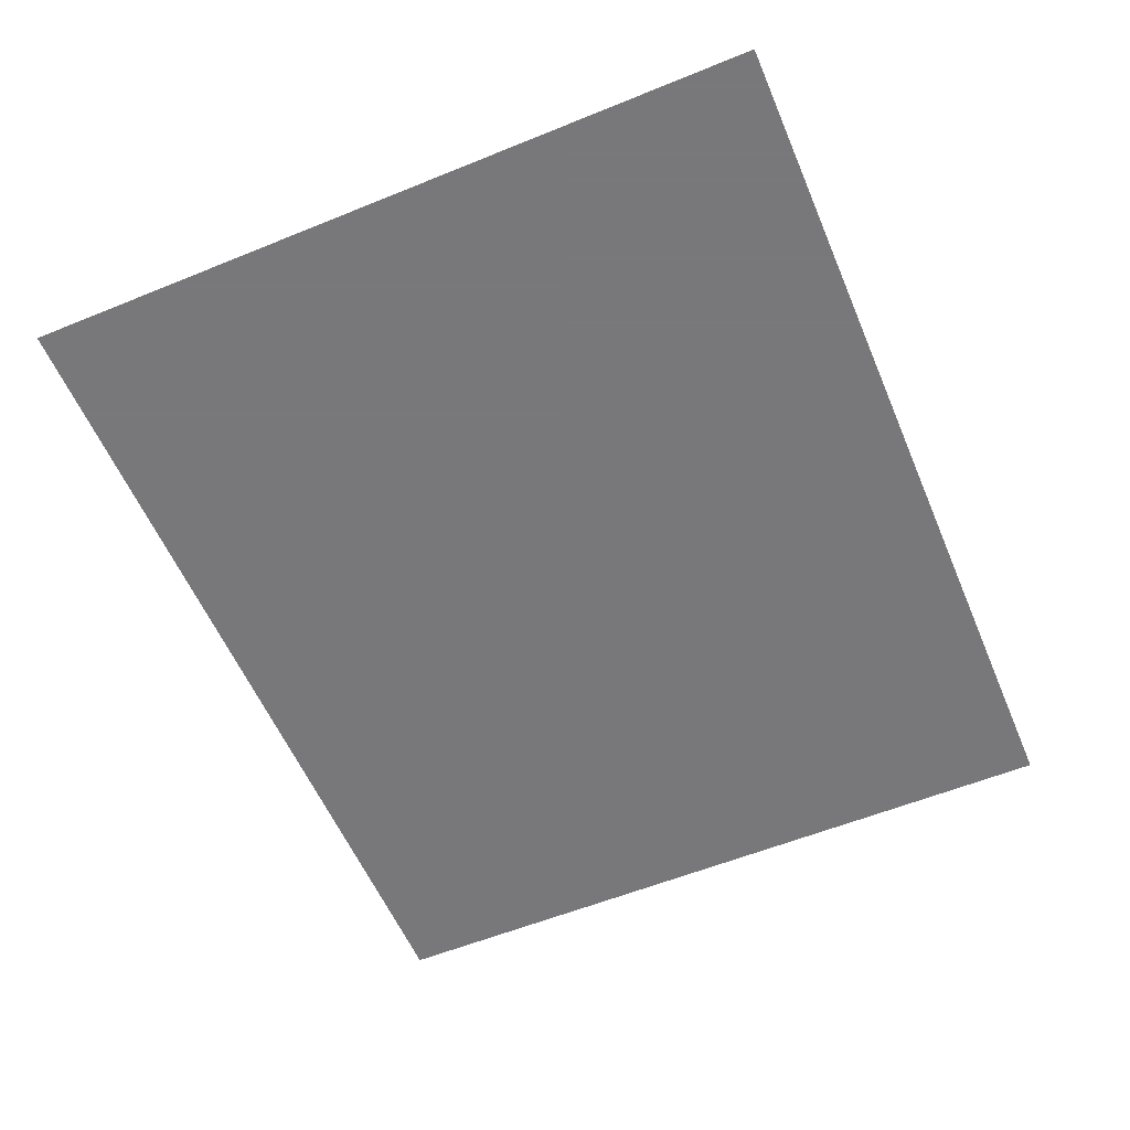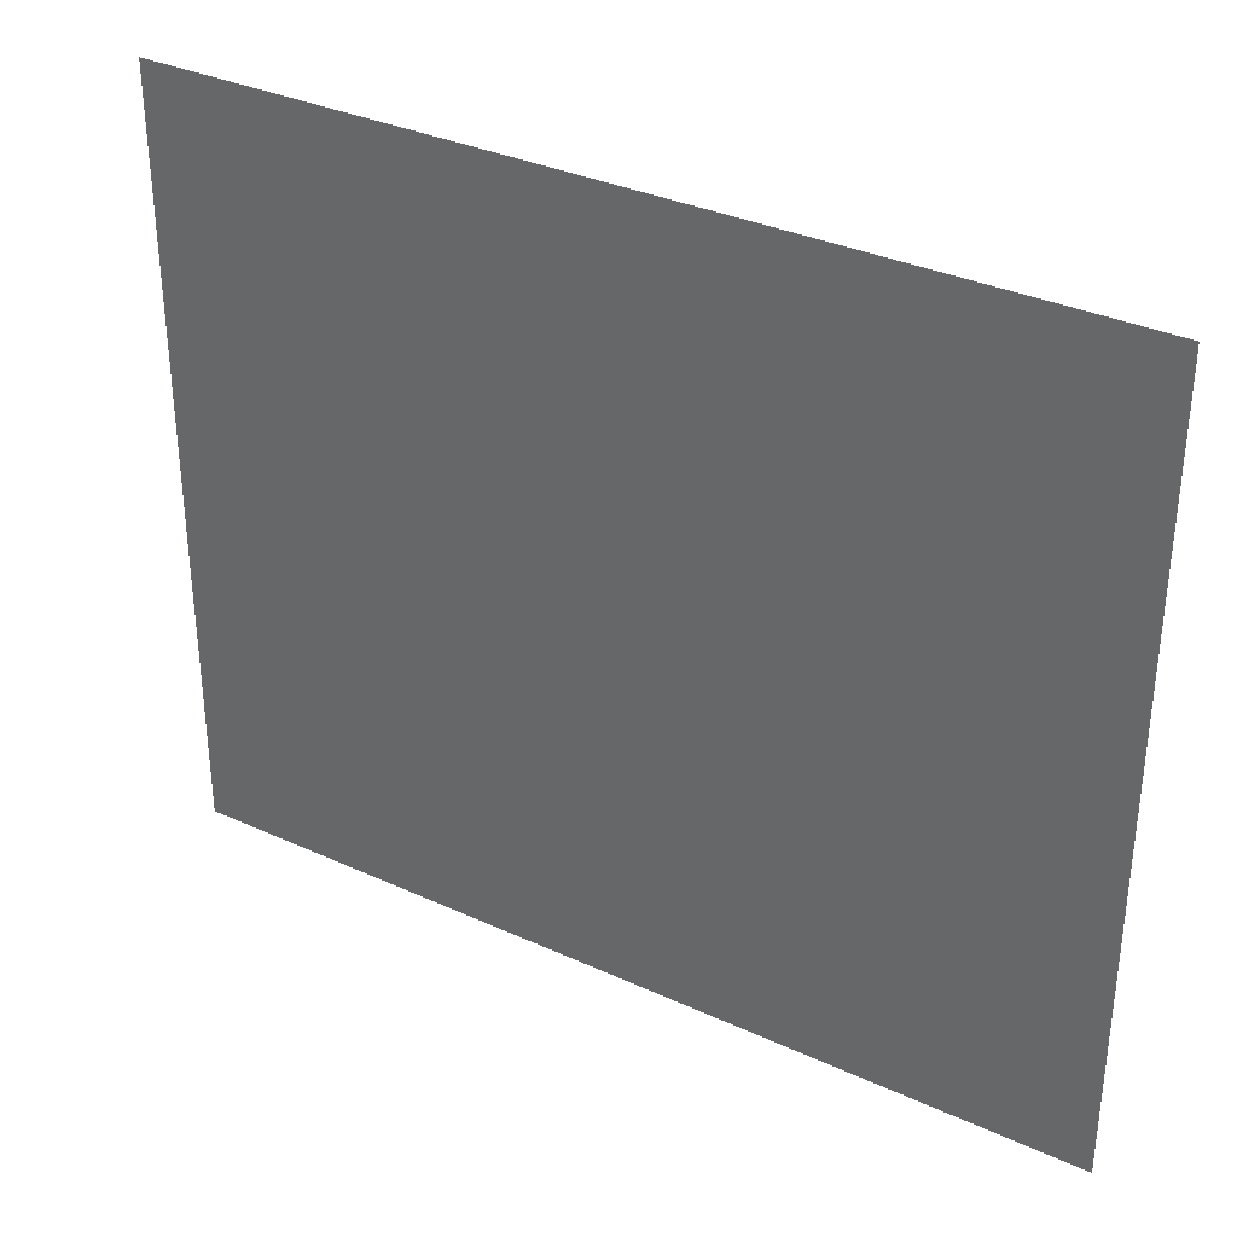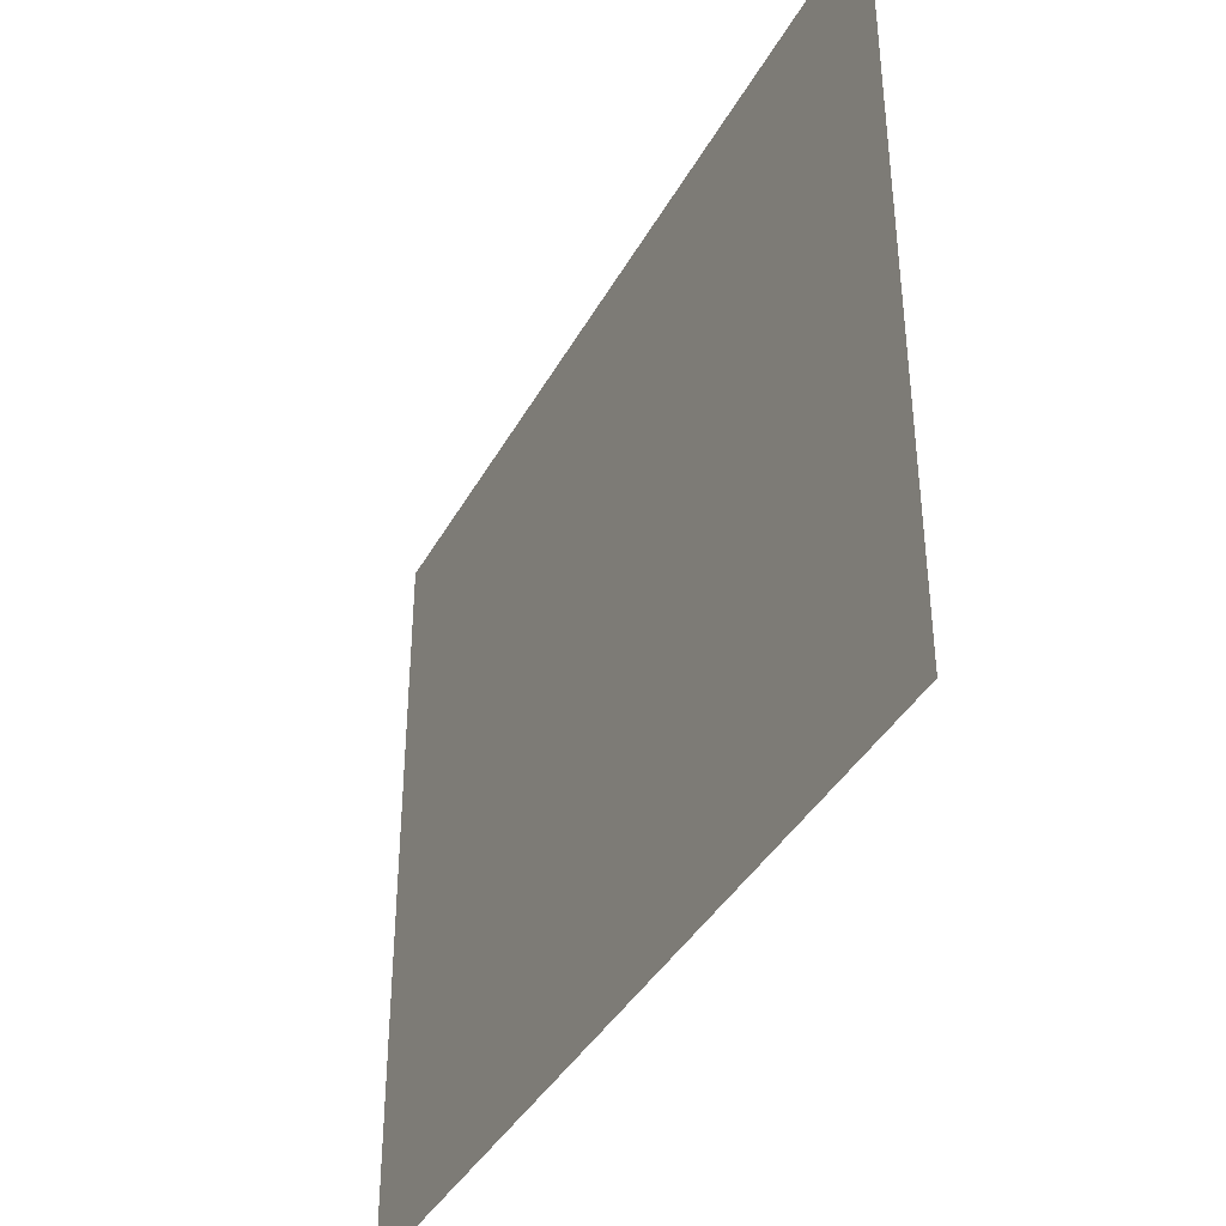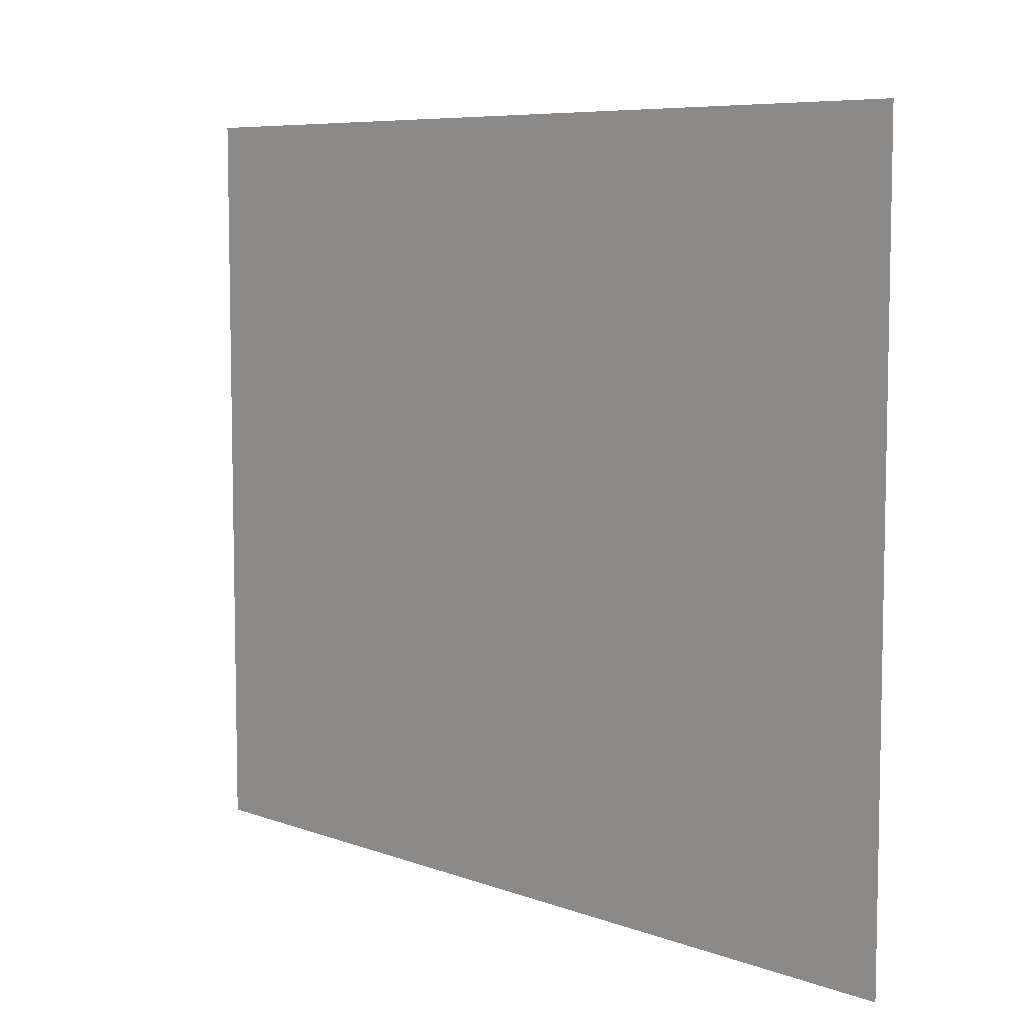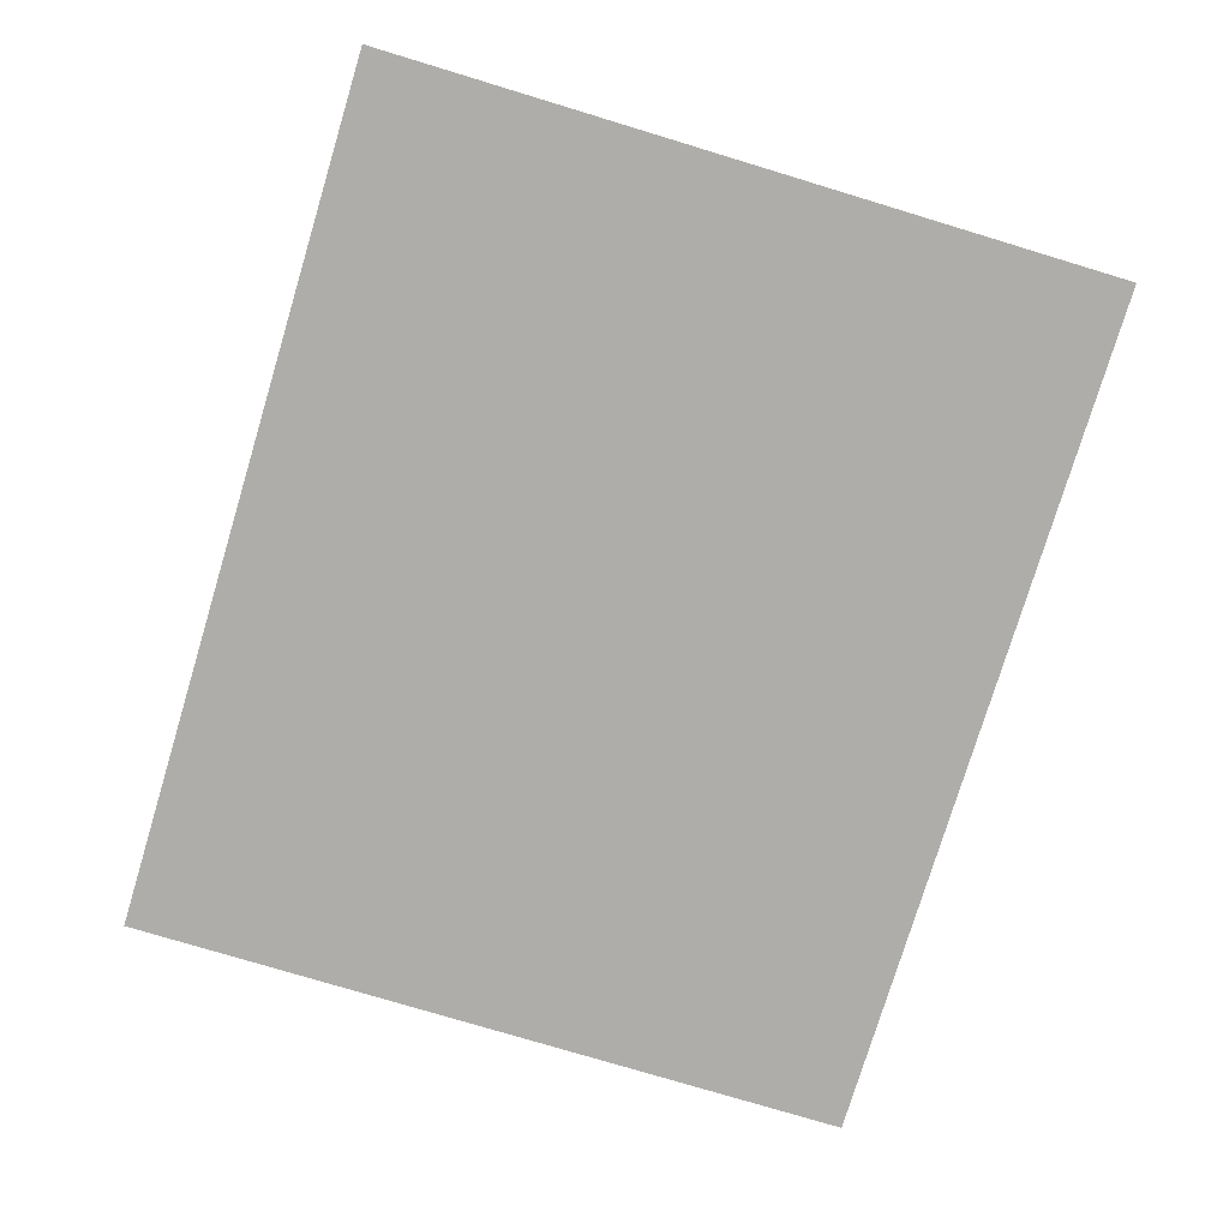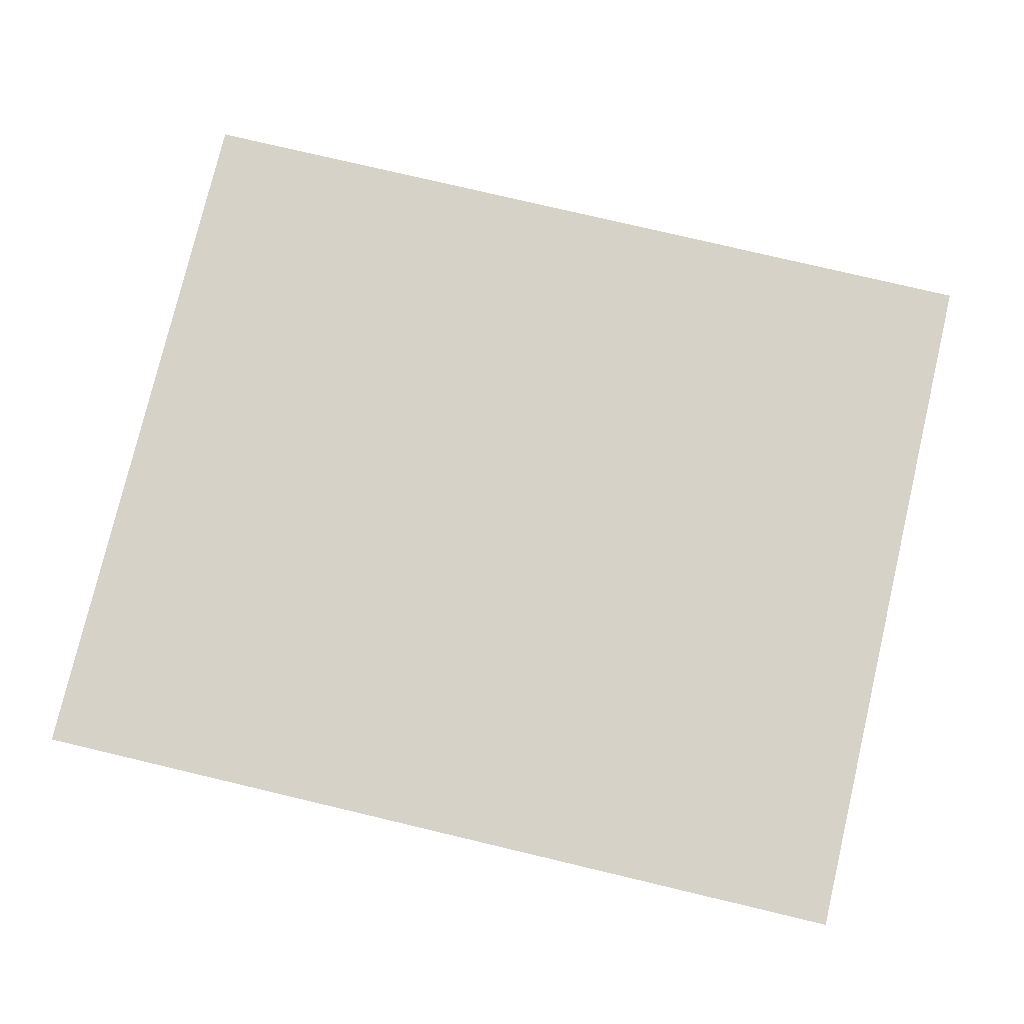
<metadata>
{"format":"obj","ext":"obj","renderer":"f3d","projection":"perspective","resolution":1024,"background":"white","views":[{"elev":-57.6,"azim":-67.1,"up":"+Y"},{"elev":33.9,"azim":-148.1,"up":"+Z"},{"elev":-39.1,"azim":-116.2,"up":"+Z"},{"elev":7.2,"azim":-133.4,"up":"+Z"},{"elev":-77.2,"azim":73.2,"up":"+Y"},{"elev":77.6,"azim":13.3,"up":"+Y"}]}
</metadata>
<code>
g Leaf020
v 0.7321 -0 0.617
v 0.7321 0 -0.617
v -0.7321 -0 -0.617
v -0.7321 -0 0.617
f 1 2 3
f 1 3 4

</code>
